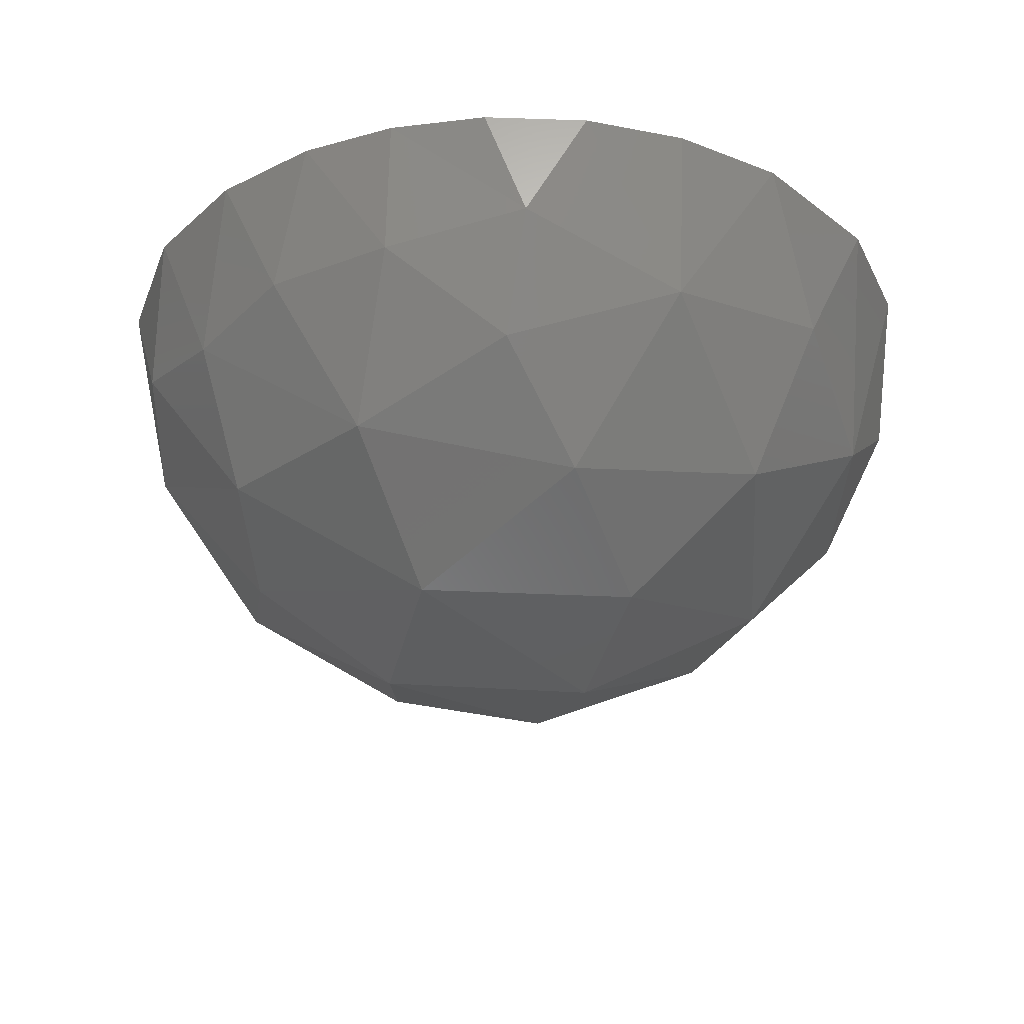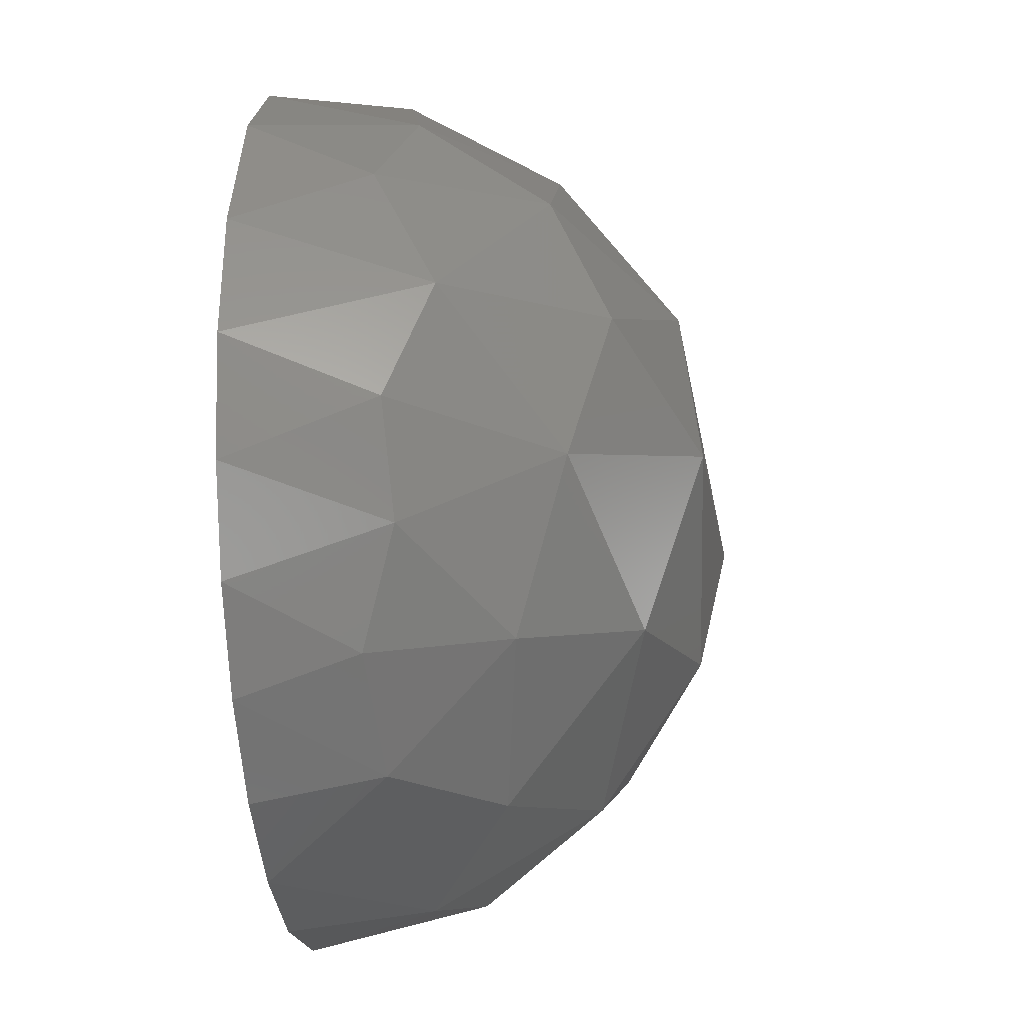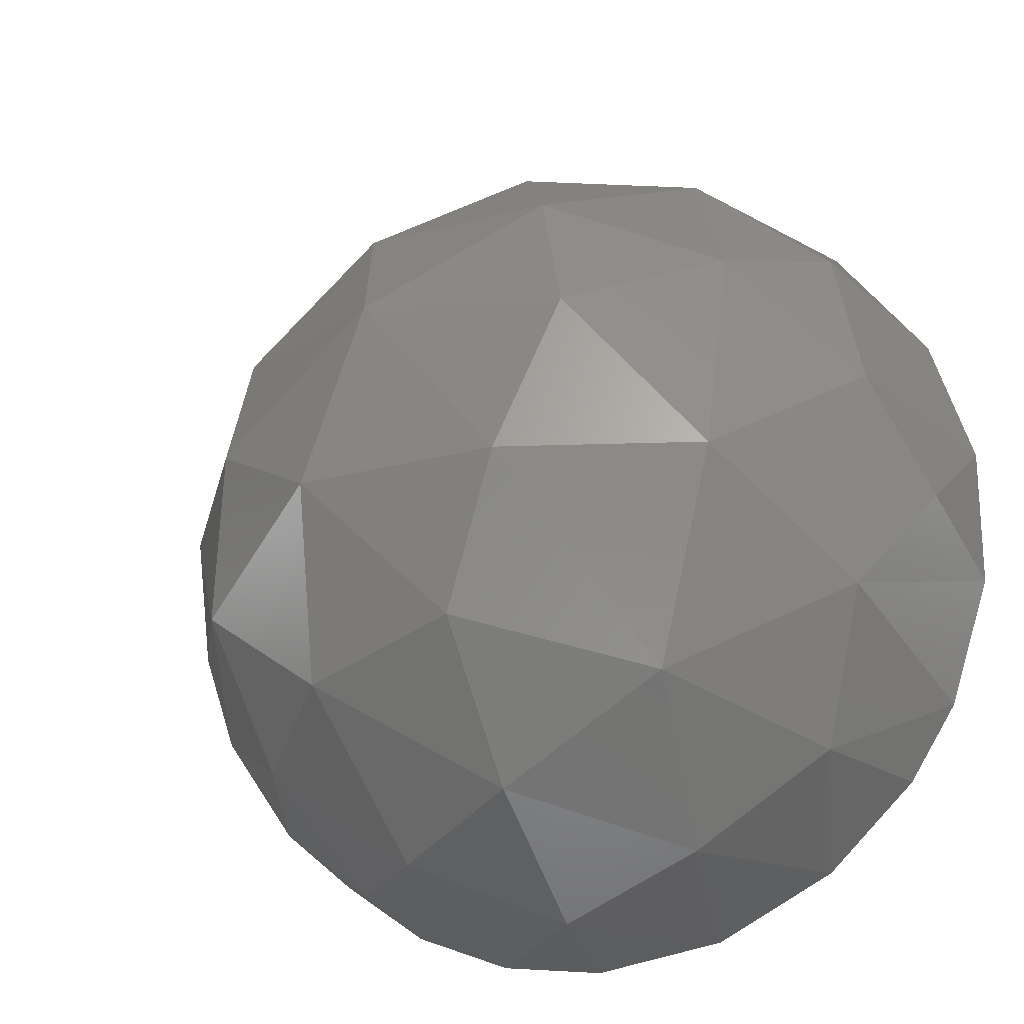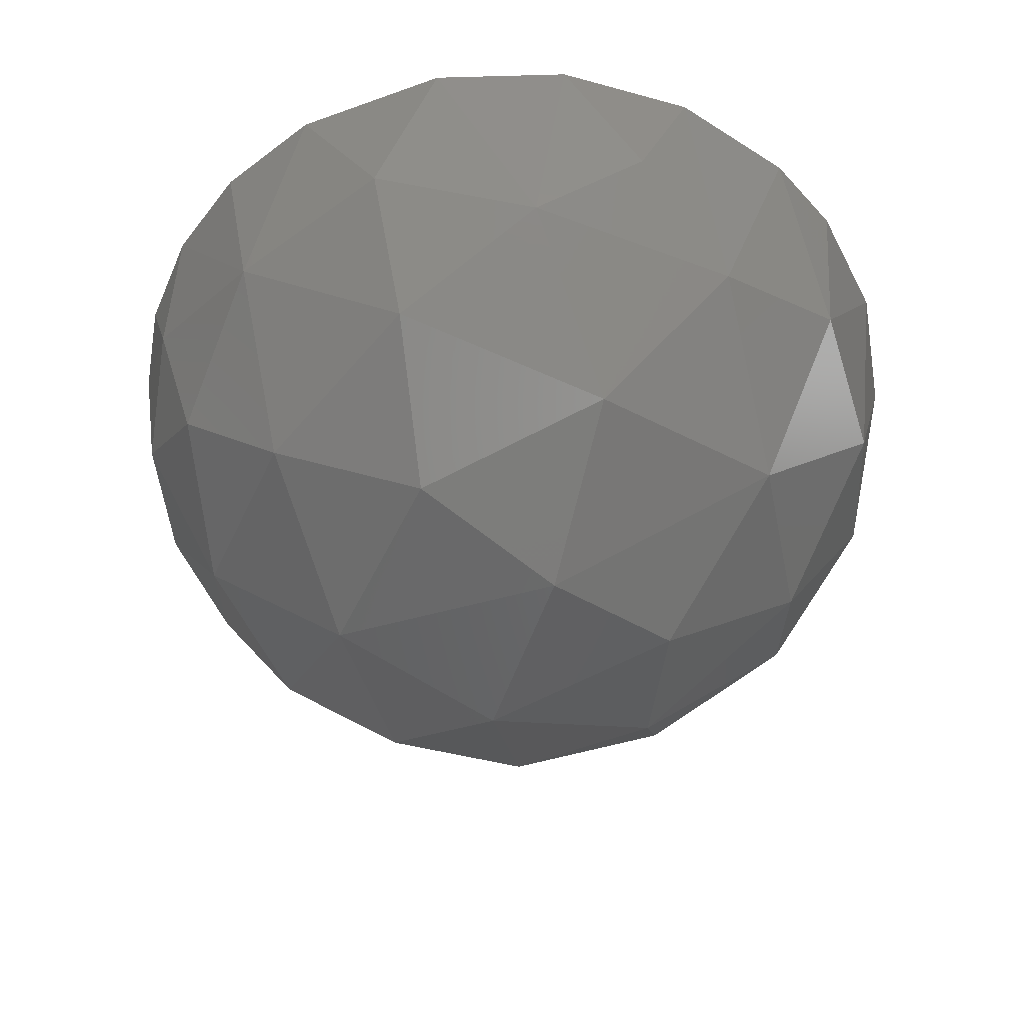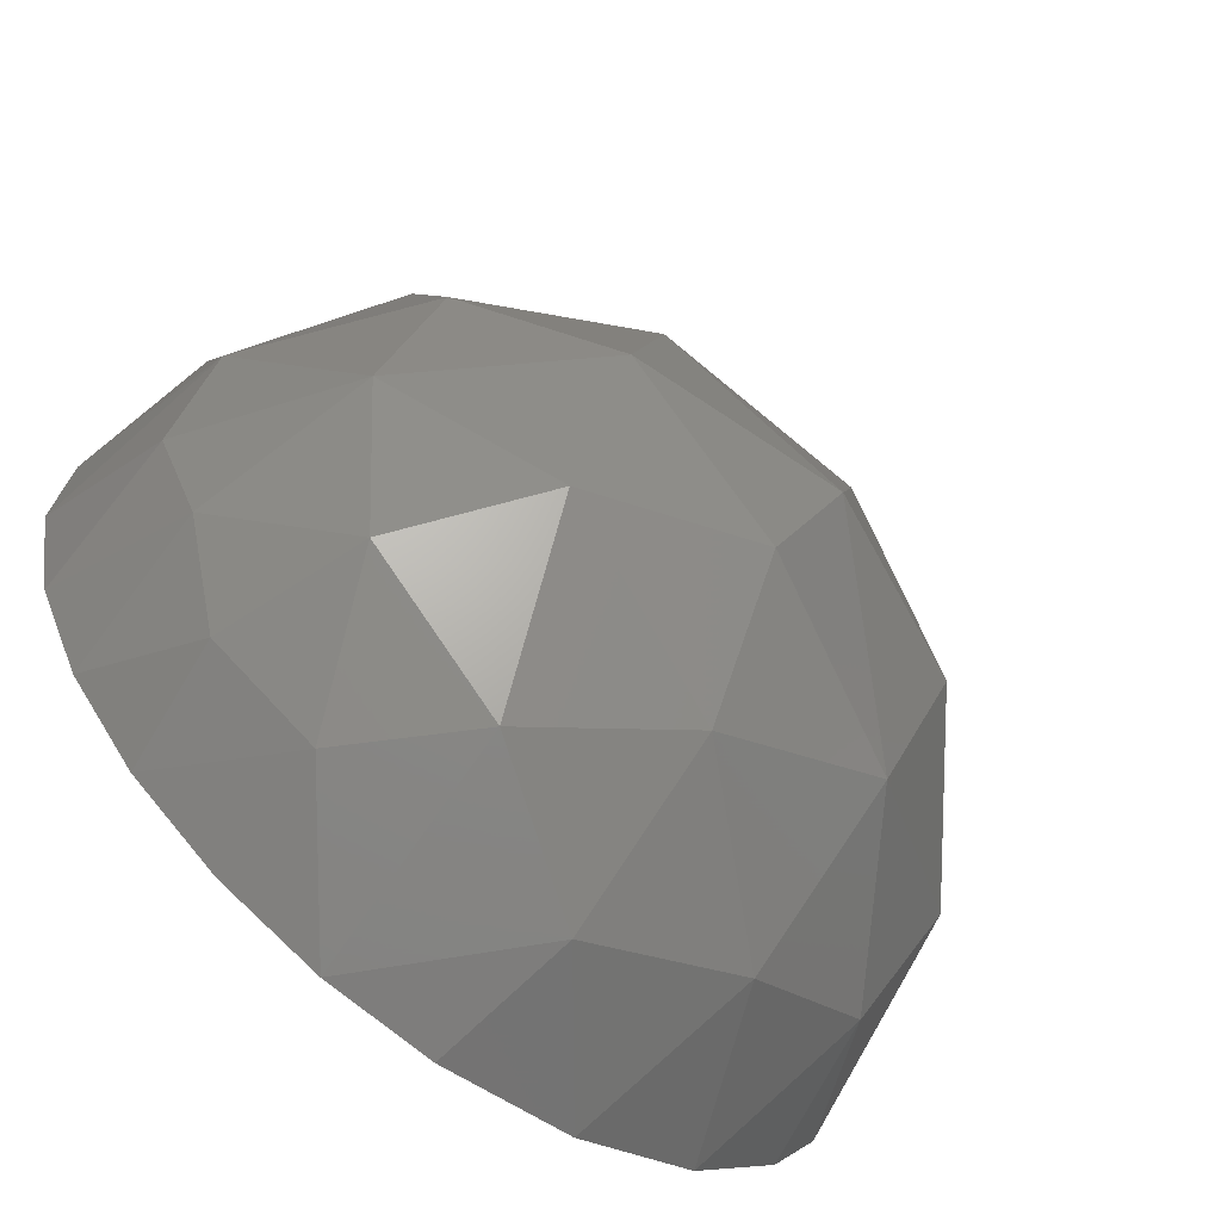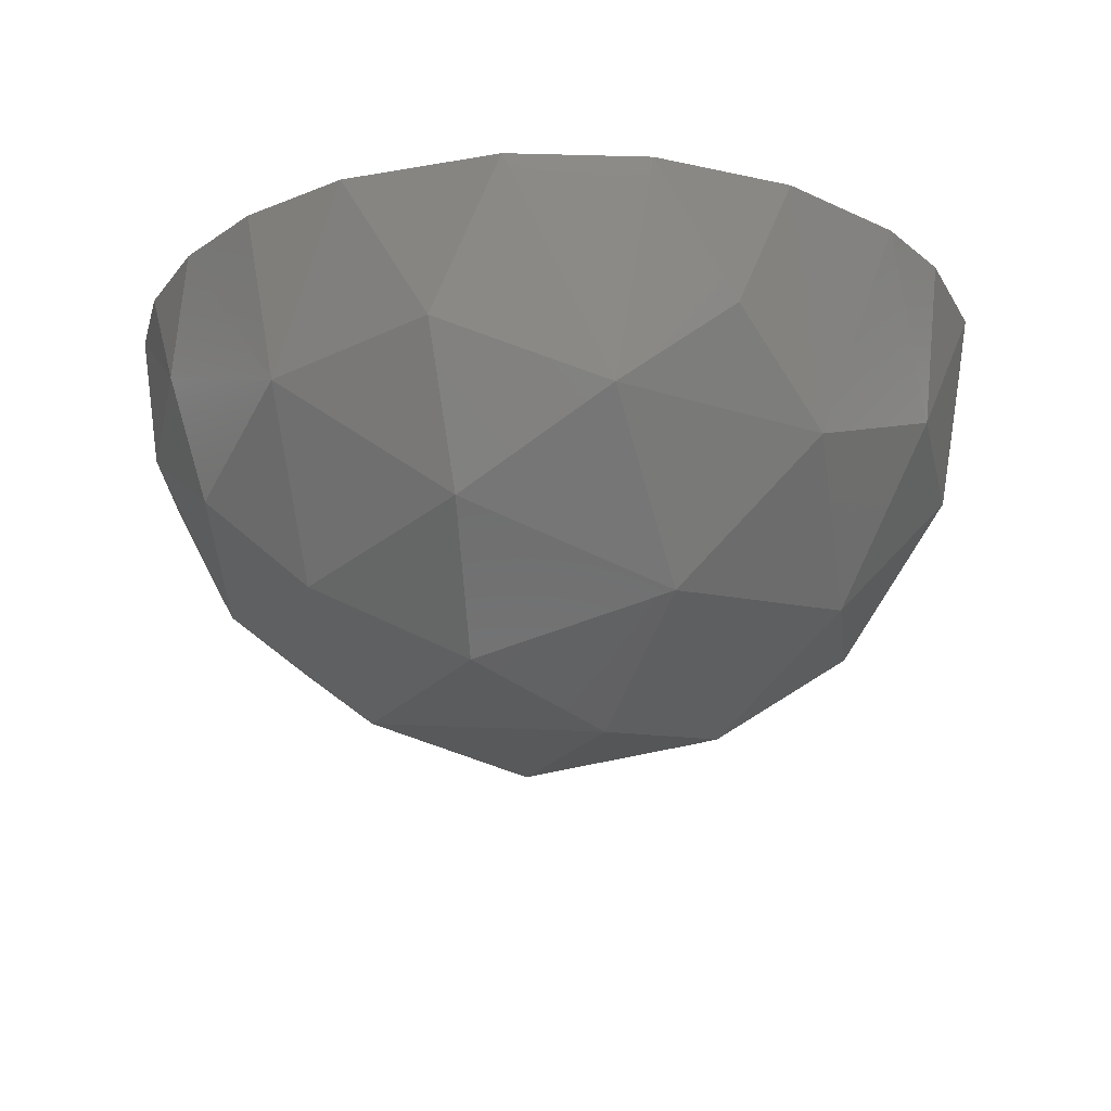
<metadata>
{"format":"stl","ext":"stl","renderer":"f3d","projection":"perspective","resolution":1024,"background":"white","views":[{"elev":-28.4,"azim":-176.1,"up":"+Z"},{"elev":-26.8,"azim":95.7,"up":"+Y"},{"elev":-21.2,"azim":-155.4,"up":"+Y"},{"elev":-52.6,"azim":-106.5,"up":"+Z"},{"elev":-64.8,"azim":141.6,"up":"+Y"},{"elev":-22.6,"azim":-110.8,"up":"+Z"}]}
</metadata>
<code>
# stl→obj: 130 verts, 256 faces
v -0.1542 1.724 0.4333
v 0.2249 1.477 -0.1038
v 0.438 1.791 0.2399
v -0.3976 0.4336 -0.1995
v -0.4017 1.18 0.01324
v -0.7899 0.7952 0.2953
v 1.852 0.6155 0.3633
v 1.454 1.148 0.04156
v 1.436 0.7082 -0.1531
v 0.04949 0.9688 -0.3513
v 1.751 -0.1489 0.4879
v 1.383 -0.3766 0.1629
v 1.561 -0.4834 0.605
v -0.1783 -0.2716 -0.09199
v -0.731 0.05579 0.2685
v -0.5479 -0.4341 0.4728
v -0.84 -0.1733 1
v -0.6751 -0.4317 1
v -0.4632 -0.001931 1
v -0.7061 0.06675 1
v 0.5507 -0.5529 1
v 0.3504 -0.329 1
v 0.2498 -0.6751 1
v 0.5 0 1
v 0.3483 0.02373 1
v 0.8689 -0.9535 1
v 1.215 -0.8183 1
v 1.218 -0.7452 0.5732
v 0.8859 -0.732 0.2375
v 1.756 -0.3205 1
v 1.562 -0.1805 1
v 1.34 -0.07008 1
v 1.639 0.2397 1
v 1.966 0.816 1
v 1.595 0.6337 1
v 1.565 1.015 1
v 1.318 0.2909 1
v 1.915 0.002697 1
v 1.519 -0.6003 1
v 1.263 -0.4629 1
v 1.996 0.3933 1
v 1.555 1.422 0.4666
v 1.828 1.047 0.5694
v 1.76 1.313 1
v 1.465 1.648 1
v 0.3123 0.2385 0.6177
v 0.4825 0.6605 0.5269
v 0.1333 0.613 0.6797
v 0.4506 0.05154 0.7849
v 0.2104 0.09256 1
v 0.6235 0.4099 0.5241
v 0.8561 0.3213 0.6984
v 0.8355 0.6615 0.6664
v 0.9621 0.4699 0.8121
v 1.257 1.709 0.5374
v 1.142 1.855 1
v 0.8465 1.888 0.551
v 0.5 1 1
v 0.5295 1.267 1
v 0.2178 1.249 1
v 1.034 1.58 1
v 0.8285 1.963 1
v 0.5814 1.704 1
v -0.6275 1.354 0.5023
v 0.1497 1.958 1
v 0.5 2 1
v 0.2725 1.576 1
v -0.08663 1.455 1
v -0.18 1.837 1
v -0.5026 1.616 1
v 0.1221 0.8272 1
v -0.01952 1.108 1
v -0.1438 0.8388 1
v 0.673 0.03104 1
v 0.825 0.1202 1
v 0.6663 0.1406 0.6952
v 0.3613 1.95 0.6445
v 0.7867 1.08 -0.3523
v 0.2399 0.422 -0.4748
v 0.9748 0.4364 -0.4212
v 0.9672 1.557 0.04462
v 1.552 0.1616 -0.0131
v 1.023 -0.2052 -0.2153
v 0.4454 -0.08648 -0.3789
v 0.404 -0.5843 -0.03124
v -0.9804 0.2611 1
v -0.6288 0.4609 1
v 0.04421 -0.9286 1
v -0.09439 -0.7439 0.4099
v -0.3695 -0.7219 1
v 0.423 -0.9209 0.5259
v 0.5 -1 1
v -0.135 -0.03323 1
v -0.3411 -0.3486 1
v 1.038 -0.3452 1
v 1.889 0.2077 0.5169
v 1.225 0.8859 1
v 0.7525 1.429 1
v 0.7029 0.8763 0.7412
v 0.362 0.8933 0.7241
v 0.2917 0.9545 1
v 0.01037 0.6006 1
v 0.01018 0.4003 1
v -0.2628 0.5502 1
v 0.0795 0.3785 0.7587
v -0.3206 1.099 1
v 0.7107 0.9533 1
v -0.2808 0.2693 1
v -0.4374 1.359 1
v -0.8324 1.189 1
v -0.9807 0.7373 1
v -0.646 0.9309 1
v 0.8944 1.131 1
v 0.881 0.8235 1
v 1.394 1.358 1
v 1.253 0.5759 1
v 1.157 1.207 1
v 0.9751 0.6555 1
v 0.9962 0.4393 1
v -0.4287 0.7637 1
v 0.9422 0.2669 1
v 1.097 0.00991 1
v 0.7031 -0.3241 1
v 0.873 -0.135 1
v 0.8697 -0.6729 1
v 0.08936 0.215 1
v 0.1308 -0.1538 1
v -0.002518 -0.3763 1
v -0.09083 -0.6319 1
v -0.9346 0.4349 0.5681
f 1 2 3
f 4 5 6
f 7 8 9
f 5 10 2
f 11 12 13
f 14 4 15
f 16 17 18
f 19 20 18
f 21 22 23
f 22 24 25
f 26 27 28
f 12 28 13
f 28 12 29
f 30 11 13
f 31 32 33
f 34 35 36
f 33 32 37
f 33 38 31
f 31 39 40
f 7 41 34
f 42 43 44
f 44 45 42
f 46 47 48
f 46 49 50
f 51 52 53
f 54 53 52
f 55 56 57
f 58 59 60
f 61 56 62
f 62 63 61
f 5 4 10
f 1 64 5
f 65 63 66
f 67 68 69
f 1 70 64
f 46 51 47
f 71 72 73
f 74 75 76
f 62 66 77
f 57 77 3
f 57 62 77
f 1 77 65
f 78 79 80
f 42 55 81
f 9 8 78
f 82 83 12
f 79 84 80
f 83 85 29
f 86 87 20
f 15 4 6
f 34 43 7
f 88 89 90
f 26 91 92
f 14 79 4
f 89 91 85
f 13 39 30
f 93 19 94
f 91 29 85
f 11 30 38
f 38 33 41
f 31 30 38
f 32 40 95
f 27 40 39
f 39 28 27
f 39 13 28
f 38 41 96
f 36 35 97
f 59 98 67
f 99 100 58
f 101 100 58
f 71 101 72
f 72 101 60
f 102 71 73
f 102 48 71
f 103 102 104
f 105 48 102
f 46 105 48
f 106 72 68
f 58 107 99
f 103 104 108
f 104 102 73
f 65 63 67
f 69 68 109
f 109 70 69
f 1 3 77
f 68 67 60
f 1 65 69
f 70 1 69
f 110 111 6
f 6 64 110
f 64 6 5
f 68 72 60
f 65 66 77
f 63 62 66
f 112 110 111
f 110 112 109
f 47 100 99
f 113 114 97
f 59 67 60
f 60 101 58
f 71 48 100
f 53 47 99
f 107 58 59
f 45 44 115
f 57 81 55
f 56 62 57
f 57 3 81
f 45 55 42
f 35 34 41
f 97 116 35
f 61 98 117
f 116 118 119
f 53 118 54
f 59 113 98
f 107 114 113
f 61 115 45
f 107 99 114
f 117 113 97
f 113 59 107
f 53 99 114
f 53 114 118
f 43 34 44
f 36 34 44
f 41 33 35
f 112 87 120
f 37 116 119
f 121 119 54
f 37 121 122
f 37 35 116
f 37 119 121
f 24 21 123
f 74 49 24
f 49 74 76
f 75 121 52
f 40 32 31
f 74 123 124
f 123 21 125
f 24 22 21
f 125 21 92
f 26 29 91
f 26 28 29
f 92 26 125
f 96 11 38
f 92 23 88
f 50 49 25
f 93 50 126
f 127 25 50
f 50 126 46
f 108 93 126
f 25 24 49
f 128 23 22
f 127 22 25
f 120 73 104
f 105 126 103
f 102 103 105
f 46 76 49
f 46 51 76
f 87 19 108
f 105 46 126
f 93 108 19
f 87 108 104
f 87 20 19
f 88 90 129
f 92 88 91
f 89 14 16
f 91 89 88
f 127 128 22
f 129 88 23
f 87 111 112
f 120 106 112
f 111 130 86
f 87 86 111
f 20 17 18
f 126 103 108
f 16 89 90
f 20 17 86
f 15 86 17
f 16 14 15
f 15 17 16
f 74 75 124
f 51 76 52
f 43 42 8
f 106 73 72
f 106 120 73
f 55 45 56
f 61 117 115
f 61 45 56
f 44 36 115
f 117 36 115
f 122 75 124
f 125 40 95
f 39 30 31
f 122 121 75
f 97 117 36
f 33 37 35
f 90 94 129
f 129 23 128
f 90 18 16
f 18 90 94
f 128 94 129
f 94 128 93
f 122 124 95
f 75 52 76
f 116 97 118
f 47 53 51
f 54 119 118
f 121 54 52
f 47 48 100
f 114 97 118
f 27 125 26
f 27 40 125
f 14 84 79
f 15 130 86
f 41 7 96
f 127 93 128
f 93 127 50
f 123 74 24
f 94 19 18
f 95 124 123
f 32 95 122
f 122 32 37
f 106 109 112
f 109 70 110
f 106 68 109
f 71 100 101
f 110 70 64
f 120 104 87
f 117 98 113
f 82 9 80
f 7 82 96
f 82 7 9
f 7 43 8
f 85 14 89
f 14 85 84
f 82 12 11
f 82 11 96
f 78 10 79
f 29 12 83
f 83 84 85
f 83 80 84
f 82 80 83
f 8 81 78
f 8 42 81
f 79 10 4
f 111 130 6
f 15 6 130
f 78 80 9
f 2 81 3
f 78 2 10
f 78 81 2
f 1 5 2
f 63 67 98
f 61 63 98
f 69 65 67
f 92 21 23
f 123 125 95

</code>
